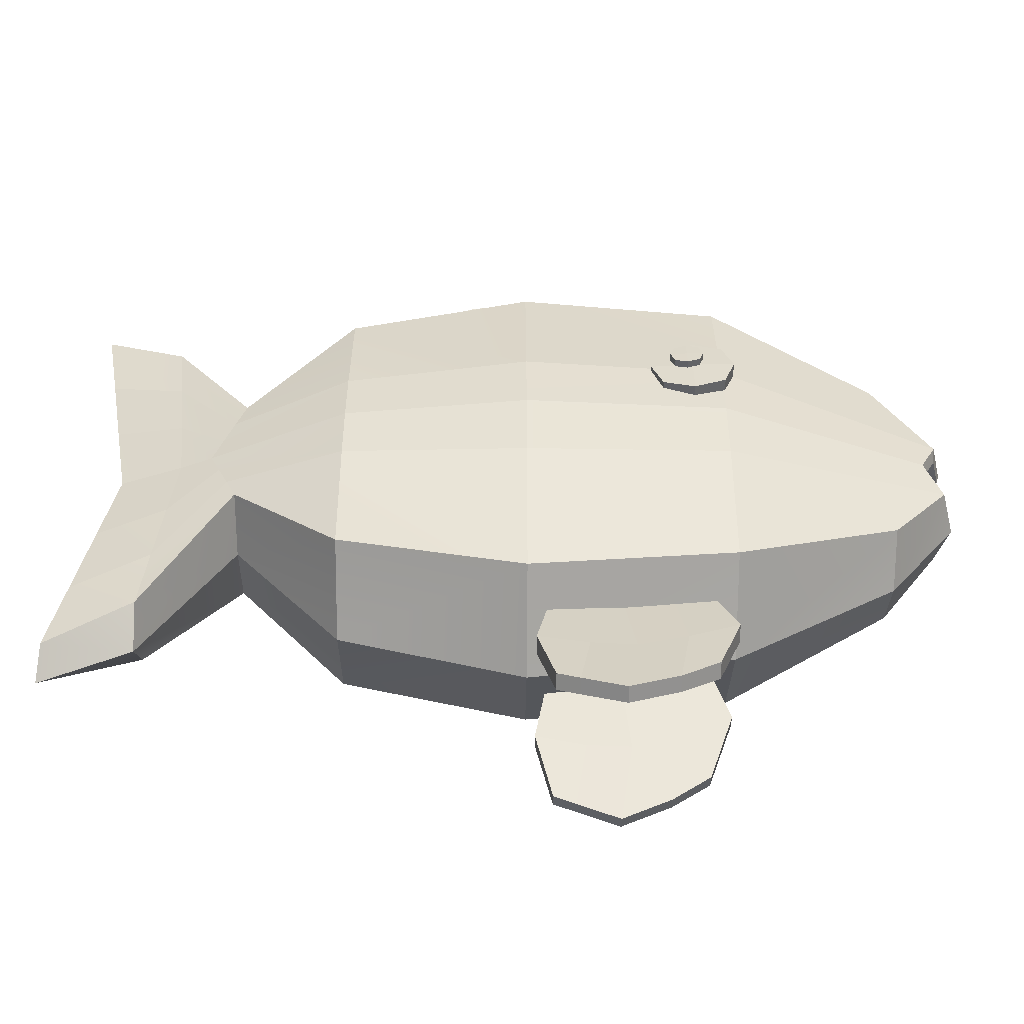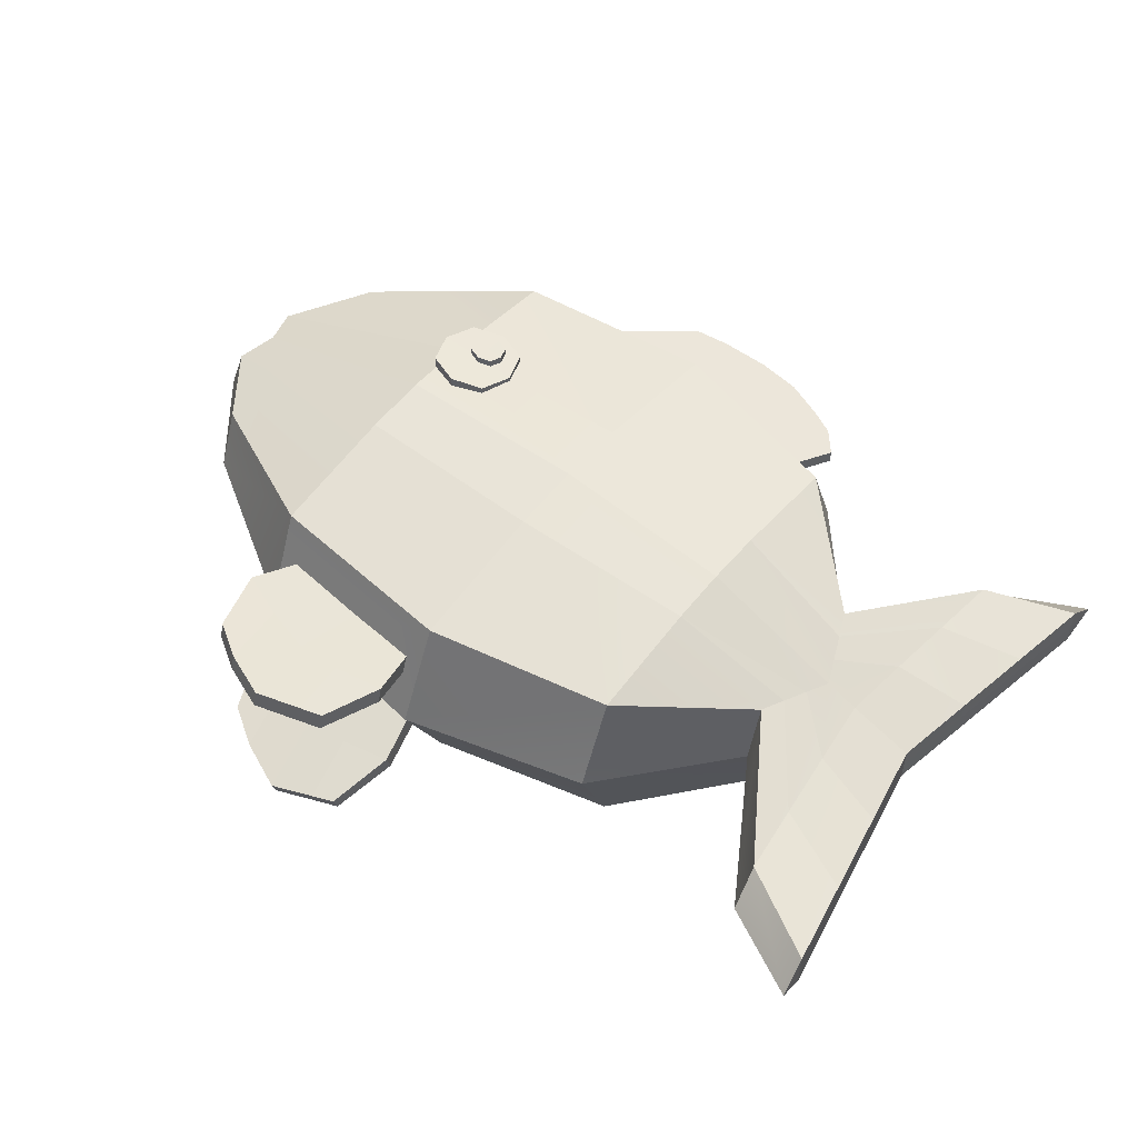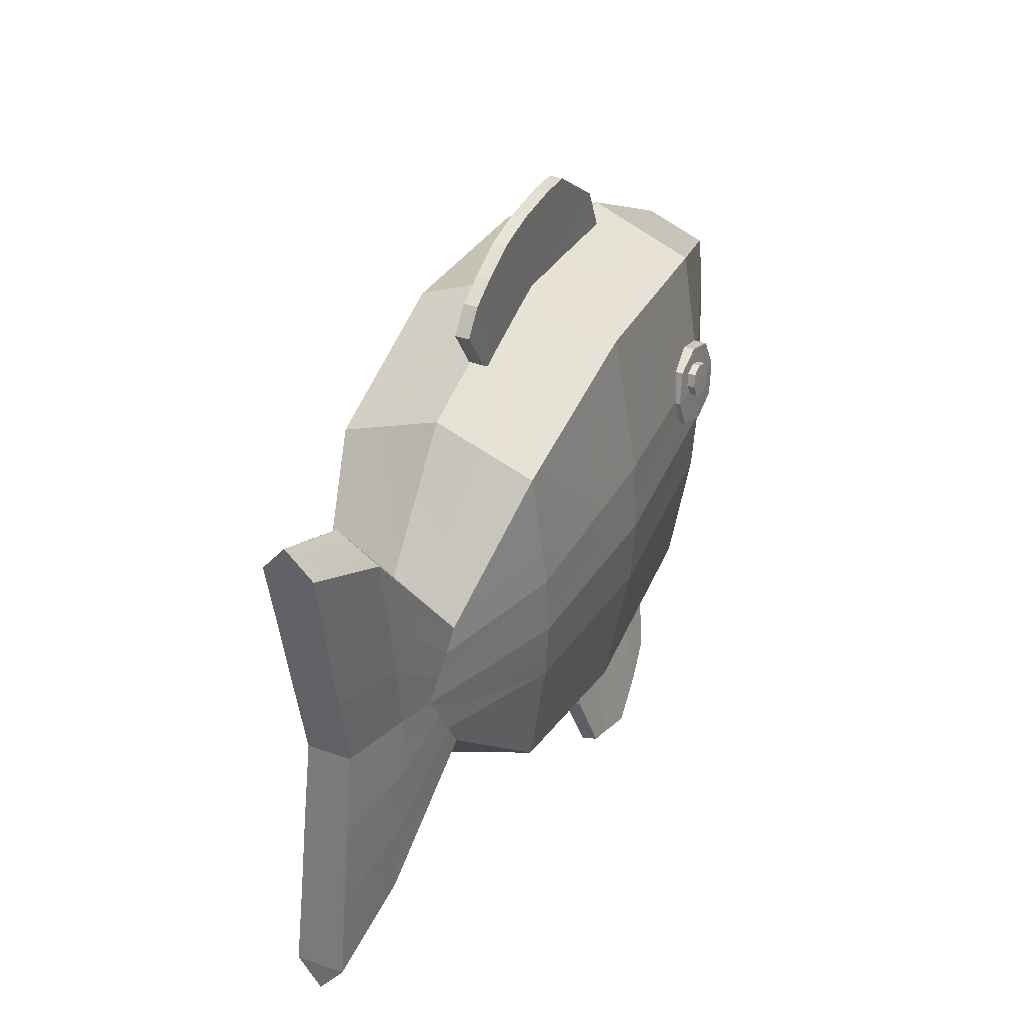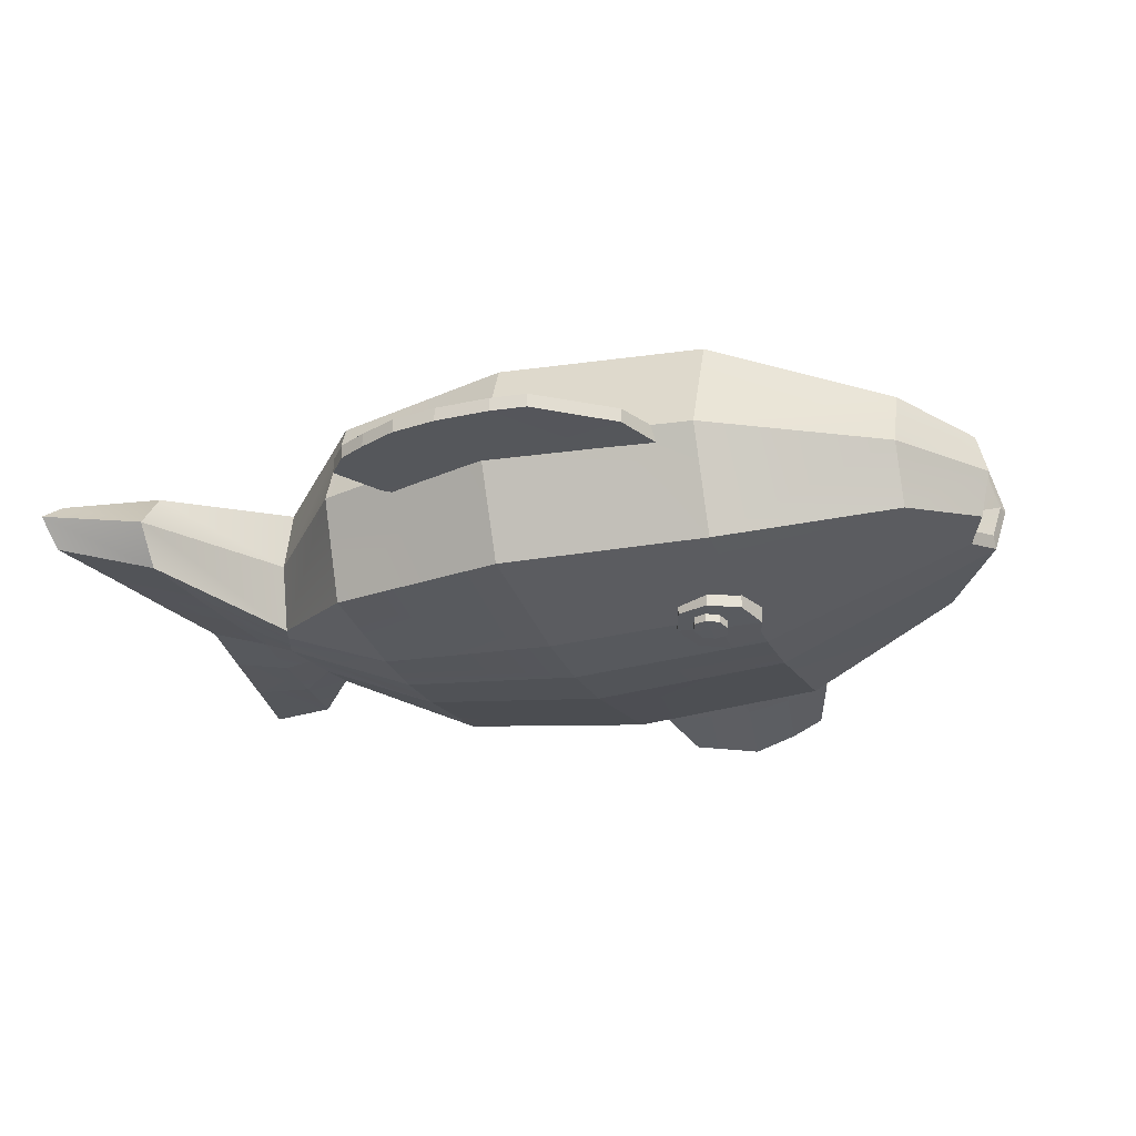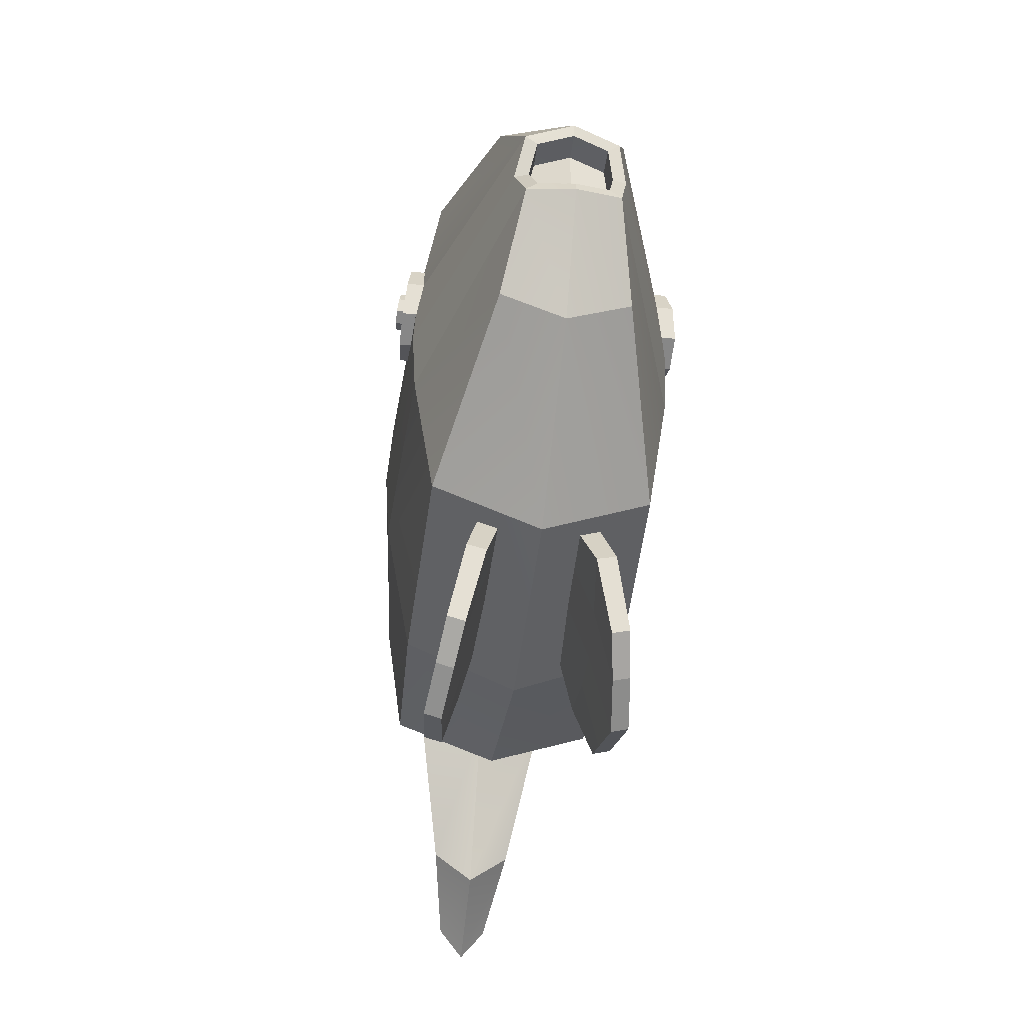
<metadata>
{"format":"obj","ext":"obj","renderer":"f3d","projection":"perspective","resolution":1024,"background":"white","views":[{"elev":-50.1,"azim":179.6,"up":"+Y"},{"elev":54.2,"azim":38.2,"up":"+Z"},{"elev":38.6,"azim":114.1,"up":"+Y"},{"elev":-25.7,"azim":-159.9,"up":"+Z"},{"elev":-42.9,"azim":-97.2,"up":"+Y"}]}
</metadata>
<code>
o fish_01_Cube.003
v -114.5 105.7 -10.75
v -101.8 143.6 2.4e-05
v -101.8 136.9 -16.39
v -118.3 113.5 8.954
v 50.88 105.7 -31.77
v 50.88 154.1 -26.68
v 80.97 125.6 -18.39
v 89.53 105.7 -15.36
v -55.83 105.7 34.33
v -55.83 159.8 27.83
v -101.8 136.9 16.39
v -120.6 115.2 -0.01488
v 50.88 46.93 6e-06
v 80.97 81.63 1.2e-05
v 80.97 85.89 18.39
v 50.88 57.32 26.68
v -55.83 171.4 2.9e-05
v -55.83 51.68 27.83
v -101.8 74.51 16.39
v 50.88 57.32 -26.68
v 80.97 85.89 -18.39
v -101.8 67.81 1e-05
v -101.8 74.51 -16.39
v -55.83 51.68 -27.83
v -55.83 105.7 -34.33
v 0 105.7 -36.79
v 0 45.69 -28.71
v 50.88 105.7 31.77
v 0 105.7 36.79
v 0 45.69 28.71
v 50.88 164.5 2.9e-05
v 0 178.7 3e-05
v 0 165.8 28.71
v 50.88 154.1 26.68
v -55.83 40.06 5e-06
v 0 32.79 4e-06
v -55.83 159.8 -27.83
v 0 165.8 -28.71
v 89.53 105.7 15.36
v 80.97 125.6 18.39
v 80.97 129.8 2.2e-05
v 105.1 41.99 6e-06
v 104.7 50.01 -10.7
v 128.4 38.07 -6.541
v 129.2 29.74 5e-06
v 98.48 105.7 11.84
v 104.7 50.01 10.7
v 128.4 38.07 6.541
v 116 105.7 5.822
v 116 105.7 1.7e-05
v 128.4 172.8 2.8e-05
v 128.4 173.4 6.541
v 128.4 37.93 6e-06
v 98.48 105.7 -11.84
v 104.7 161.4 -10.7
v 128.4 173.4 -6.541
v 116 105.7 -5.822
v 105.1 169.5 2.8e-05
v 104.7 161.4 10.7
v 129.2 181.7 3e-05
v -2.349 26.13 15.16
v -28.16 22.88 15.64
v -24.85 48.63 8.895
v -7.075 48.63 9.158
v -55.29 32.2 13.7
v -48.75 48.63 9.182
v -24.85 2.259 21.21
v -48.75 14.19 18.01
v -7.075 8.448 19.47
v -2.349 27.43 20.08
v -7.075 49.93 14.73
v -24.85 49.93 14.29
v -28.16 24.18 20.35
v -48.75 49.93 14.76
v -55.29 33.5 18.79
v -24.85 3.564 25.65
v -48.75 15.5 22.63
v -7.075 9.753 23.99
v -2.349 26.13 -15.16
v -7.075 48.63 -9.158
v -24.85 48.63 -8.895
v -28.16 22.88 -15.64
v -48.75 48.63 -9.182
v -55.29 32.2 -13.7
v -24.85 2.259 -21.21
v -48.75 14.19 -18.01
v -7.075 8.448 -19.47
v -2.349 27.43 -20.08
v -28.16 24.18 -20.35
v -24.85 49.93 -14.29
v -7.075 49.93 -14.73
v -55.29 33.5 -18.79
v -48.75 49.93 -14.76
v -24.85 3.564 -25.65
v -48.75 15.5 -22.63
v -7.075 9.753 -23.99
v -21.03 198.4 3.2e-05
v -40.53 183.3 3.1e-05
v 31.09 170.7 2.9e-05
v 39.13 183.7 3.1e-05
v 11.59 155.6 2.7e-05
v -47.6 166.1 2.9e-05
v -40.53 183.3 -3.897
v -21.03 198.4 -3.688
v 31.09 170.7 -4.151
v 39.13 183.7 -3.908
v 11.59 155.6 -4.561
v -47.6 166.1 -4.317
v -47.45 123.5 26.21
v -47.45 135.3 25.04
v -38.74 132.2 24.96
v -35.66 123.5 25.51
v -47.45 111.7 26.89
v -38.74 114.8 26.26
v -56.15 114.8 26.93
v -59.23 123.5 26.34
v -56.15 132.2 25.53
v -47.45 123.5 36.45
v -35.66 123.5 35.48
v -38.74 132.2 34.72
v -47.45 135.3 34.84
v -47.45 111.8 37.39
v -38.74 114.8 36.52
v -56.15 114.8 37.46
v -59.23 123.5 36.63
v -56.15 132.2 35.51
v -47.45 123.5 -26.21
v -35.66 123.5 -25.51
v -38.74 132.2 -24.96
v -47.45 135.3 -25.04
v -47.45 111.7 -26.89
v -38.74 114.8 -26.26
v -56.15 114.8 -26.93
v -59.23 123.5 -26.34
v -56.15 132.2 -25.53
v -47.45 123.5 -36.45
v -47.45 135.3 -34.84
v -38.74 132.2 -34.72
v -35.66 123.5 -35.48
v -47.45 111.8 -37.39
v -38.74 114.8 -36.52
v -56.15 114.8 -37.46
v -59.23 123.5 -36.63
v -56.15 132.2 -35.51
v -45.89 126.6 38.07
v -41.22 126.6 37.72
v -42.44 130 37.35
v -45.89 131.3 37.4
v -45.89 121.9 38.64
v -42.44 123.1 38.24
v -49.35 123.1 38.68
v -50.57 126.6 38.29
v -49.35 130 37.75
v -41.22 126.6 32.24
v -42.44 130 31.92
v -50.57 126.6 32.72
v -49.35 123.1 33.06
v -45.89 121.9 33.02
v -42.44 123.1 32.69
v -45.89 131.2 31.96
v -49.35 130 32.26
v -45.89 126.6 -38.07
v -45.89 131.3 -37.4
v -42.44 130 -37.35
v -41.22 126.6 -37.72
v -45.89 121.9 -38.64
v -42.44 123.1 -38.24
v -49.35 123.1 -38.68
v -50.57 126.6 -38.29
v -49.35 130 -37.75
v -41.22 126.6 -32.24
v -42.44 130 -31.92
v -50.57 126.6 -32.72
v -49.35 123.1 -33.06
v -45.89 121.9 -33.02
v -42.44 123.1 -32.69
v -45.89 131.2 -31.96
v -49.35 130 -32.26
v 2.003 175.8 3e-05
v 15.79 198 3.2e-05
v -12.13 159.8 2.8e-05
v 2.003 175.8 -4.077
v 15.79 198 -3.697
v -12.13 159.8 -4.448
v -11.27 199.7 3.2e-05
v -24.75 180.6 3e-05
v -34.28 163.7 2.8e-05
v -11.27 199.7 -3.69
v -34.28 163.7 -4.292
v -24.75 180.6 -3.895
v 14.99 173.5 2.9e-05
v 14.99 173.5 -4.093
v -1.393 157.9 2.8e-05
v 26.1 193.8 3.2e-05
v 26.1 193.8 -3.721
v -1.393 157.9 -4.535
v 23.94 171.9 2.9e-05
v 23.94 171.9 -4.07
v 33.68 190.1 3.1e-05
v 33.68 190.1 -3.786
v 6 156.6 2.7e-05
v 6 156.6 -4.561
v 3.491 199.7 -3.694
v 3.491 199.7 3.3e-05
v -9.797 177.9 3e-05
v -21.91 161.5 2.8e-05
v -21.91 161.5 -4.329
v -9.797 177.9 -4.016
v -41.58 26.65 14.95
v -41.58 27.96 19.85
v -38.31 9.004 24.13
v -38.31 48.63 9.058
v -38.31 49.93 14.56
v -38.31 7.699 19.64
v -16.07 24.73 20.5
v -16.07 23.43 15.69
v -13.1 7.655 24.51
v -14.9 49.93 14.6
v -13.1 6.35 20.03
v -14.9 48.63 9.075
v -38.31 49.93 -14.56
v -38.31 48.63 -9.058
v -41.58 27.96 -19.85
v -38.31 9.004 -24.13
v -38.31 7.699 -19.64
v -41.58 26.65 -14.95
v -13.1 6.35 -20.03
v -14.9 48.63 -9.075
v -16.07 24.73 -20.5
v -14.9 49.93 -14.6
v -16.07 23.43 -15.69
v -13.1 7.655 -24.51
v 50.88 121.9 31.03
v -111.4 113.5 8.954
v -55.83 123.7 33.34
v -107.7 105.7 -10.75
v 0 125.7 -35.51
v -120.6 96.24 -0.01488
v 50.88 121.9 -31.03
v -118.3 97.92 8.954
v -121.5 118.4 2e-05
v -118.3 97.92 -8.984
v 100.5 124.3 11.77
v 102.6 142.9 11.3
v -55.83 123.7 -33.34
v -115.5 105.7 10.37
v 100.5 124.3 -11.77
v 102.6 142.9 -11.3
v 120.1 128.1 2.1e-05
v 124.3 150.4 2.5e-05
v -118.3 113.5 -8.984
v -118.3 116.1 11.96
v 86.68 112.3 16.48
v 83.82 118.9 17.5
v 83.82 118.9 -17.5
v 86.68 112.3 -16.48
v -113.3 105.7 -14.32
v -118.3 116.1 -11.96
v 0 125.7 35.51
v -114.7 105.7 13.84
v 120.1 128.3 6.115
v 124.3 150.8 6.247
v 124.3 150.8 -6.247
v 120.1 128.3 -6.115
v 120.1 83.13 1.3e-05
v 124.3 60.53 1e-05
v 0 85.71 35.51
v 50.88 89.59 31.03
v -55.83 87.71 33.34
v -113.8 105.2 -0.01488
v -111.4 113.5 -8.984
v -55.83 87.71 -33.34
v 86.68 99.11 -16.48
v 83.82 92.5 -17.5
v 100.6 87.15 11.77
v 102.6 68.58 11.3
v 50.88 89.59 -31.03
v -108.7 105.7 10.37
v -118.3 95.32 -11.96
v -111.4 97.92 -8.984
v 124.3 60.62 -6.246
v 120.1 83.17 -6.114
v 0 85.71 -35.51
v -111.4 97.92 8.954
v -118.3 95.32 11.96
v -113.8 96.24 -0.01488
v 83.82 92.5 17.5
v 86.68 99.11 16.48
v 124.3 60.62 6.246
v 120.1 83.17 6.114
v 102.6 68.58 -11.3
v 100.6 87.15 -11.77
v -121.5 93.08 1.5e-05
v -113.8 115.2 -0.01488
f 42 43 44 45
f 45 53 48
f 58 59 52 60
f 55 58 60 56
f 44 53 45
f 47 42 45 48
f 216 62 63 220
f 209 65 66 212
f 214 68 65 209
f 219 67 62 216
f 215 218 72 73
f 210 213 74 75
f 211 210 75 77
f 217 215 73 76
f 220 63 72 218
f 66 65 75 74
f 65 68 77 75
f 212 66 74 213
f 231 228 81 82
f 226 222 83 84
f 225 226 84 86
f 227 231 82 85
f 229 89 90 230
f 223 92 93 221
f 224 95 92 223
f 232 94 89 229
f 228 230 90 81
f 83 93 92 84
f 84 92 95 86
f 222 221 93 83
f 184 181 206 207
f 189 187 102 108
f 180 183 203 204
f 98 97 104 103
f 102 98 103 108
f 99 101 107 105
f 182 184 207 208
f 100 99 105 106
f 51 56 60
f 52 51 60
f 15 14 42 47
f 7 41 58 55
f 41 40 59 58
f 14 21 43 42
f 187 186 98 102
f 200 198 192 195
f 188 190 103 104
f 185 188 104 97
f 186 185 97 98
f 199 200 195 194
f 202 201 193 196
f 201 197 191 193
f 198 202 196 192
f 197 199 194 191
f 179 180 204 205
f 191 179 181 193
f 183 182 208 203
f 190 189 108 103
f 181 179 205 206
f 68 214 211 77
f 67 219 217 76
f 86 95 224 225
f 85 94 232 227
f 256 255 248 247
f 254 253 243 244
f 264 263 250 249
f 244 243 261 262
f 247 248 263 264
f 249 250 262 261
f 288 287 276 275
f 274 273 292 291
f 266 281 282 265
f 289 266 265 290
f 291 292 282 281
f 275 276 289 290
f 246 4 234 278
f 109 110 111 112
f 113 109 112 114
f 115 116 109 113
f 116 117 110 109
f 118 119 120 121
f 122 123 119 118
f 124 122 118 125
f 125 118 121 126
f 112 111 120 119
f 116 115 124 125
f 115 113 122 124
f 114 112 119 123
f 110 117 126 121
f 113 114 123 122
f 111 110 121 120
f 117 116 125 126
f 127 128 129 130
f 131 132 128 127
f 133 131 127 134
f 134 127 130 135
f 136 137 138 139
f 140 136 139 141
f 142 143 136 140
f 143 144 137 136
f 128 139 138 129
f 134 143 142 133
f 133 142 140 131
f 132 141 139 128
f 130 137 144 135
f 131 140 141 132
f 129 138 137 130
f 135 144 143 134
f 12 251 271 294
f 4 12 294 234
f 240 246 278 284
f 238 240 284 286
f 242 238 286 280
f 278 270 286 284
f 280 286 270 236
f 234 294 270 278
f 251 1 236 271
f 1 242 280 236
f 236 270 294 271
f 241 2 3 258
f 255 239 6 7
f 13 14 15 16
f 17 2 11 10
f 269 9 260 285
f 277 5 8 273
f 260 252 4 246
f 272 25 26 283
f 268 28 29 267
f 31 32 33 34
f 35 36 30 18
f 235 10 11 252
f 233 34 33 259
f 245 37 38 237
f 22 35 18 19
f 279 257 25 272
f 267 29 9 269
f 32 17 10 33
f 258 3 37 245
f 259 33 10 235
f 41 31 34 40
f 288 39 28 268
f 283 26 5 277
f 36 13 16 30
f 233 254 40 34
f 27 20 13 36
f 7 6 31 41
f 38 37 17 32
f 23 24 35 22
f 24 27 36 35
f 6 38 32 31
f 241 258 251 12
f 37 3 2 17
f 20 21 14 13
f 237 38 6 239
f 276 47 48 289
f 250 51 52 262
f 248 55 56 263
f 292 54 57 282
f 243 46 49 261
f 263 56 51 250
f 69 61 70 78
f 61 64 71 70
f 214 67 76 211
f 219 69 78 217
f 87 96 88 79
f 79 88 91 80
f 225 224 94 85
f 227 232 96 87
f 203 208 190 188
f 208 207 189 190
f 195 192 182 183
f 207 206 187 189
f 192 196 184 182
f 101 201 202 107
f 204 203 188 185
f 290 265 50 49
f 265 282 57 50
f 253 39 46 243
f 273 8 54 292
f 255 7 55 248
f 287 15 47 276
f 206 205 186 187
f 205 204 185 186
f 194 195 183 180
f 101 99 197 201
f 107 202 198 105
f 199 100 106 200
f 105 198 200 106
f 99 100 199 197
f 196 193 181 184
f 191 194 180 179
f 63 212 213 72
f 76 73 210 211
f 73 72 213 210
f 67 214 209 62
f 62 209 212 63
f 64 220 218 71
f 78 70 215 217
f 70 71 218 215
f 69 219 216 61
f 61 216 220 64
f 81 90 221 222
f 94 224 223 89
f 89 223 221 90
f 85 82 226 225
f 82 81 222 226
f 80 91 230 228
f 96 232 229 88
f 88 229 230 91
f 87 79 231 227
f 79 80 228 231
f 8 256 247 54
f 40 254 244 59
f 57 264 249 50
f 59 244 262 52
f 54 247 264 57
f 50 249 261 49
f 258 257 1 251
f 26 237 239 5
f 39 253 233 28
f 253 254 233
f 29 259 235 9
f 257 279 242 1
f 25 245 237 26
f 28 233 259 29
f 252 241 12 4
f 9 235 252 260
f 257 258 245 25
f 5 239 256 8
f 239 255 256
f 285 260 246 240
f 279 293 238 242
f 39 288 275 46
f 21 274 291 43
f 53 44 281 266
f 48 53 266 289
f 43 291 281 44
f 46 275 290 49
f 27 283 277 20
f 287 268 16 15
f 30 267 269 18
f 23 279 272 24
f 16 268 267 30
f 24 272 283 27
f 22 293 279 23
f 20 277 274 21
f 18 269 285 19
f 293 285 240 238
f 252 11 2 241
f 274 277 273
f 19 285 293 22
f 268 287 288
f 145 146 147 148
f 149 150 146 145
f 151 149 145 152
f 152 145 148 153
f 154 155 147 146
f 156 157 151 152
f 157 158 149 151
f 159 154 146 150
f 160 161 153 148
f 158 159 150 149
f 155 160 148 147
f 161 156 152 153
f 162 163 164 165
f 166 162 165 167
f 168 169 162 166
f 169 170 163 162
f 171 165 164 172
f 173 169 168 174
f 174 168 166 175
f 176 167 165 171
f 177 163 170 178
f 175 166 167 176
f 172 164 163 177
f 178 170 169 173

</code>
